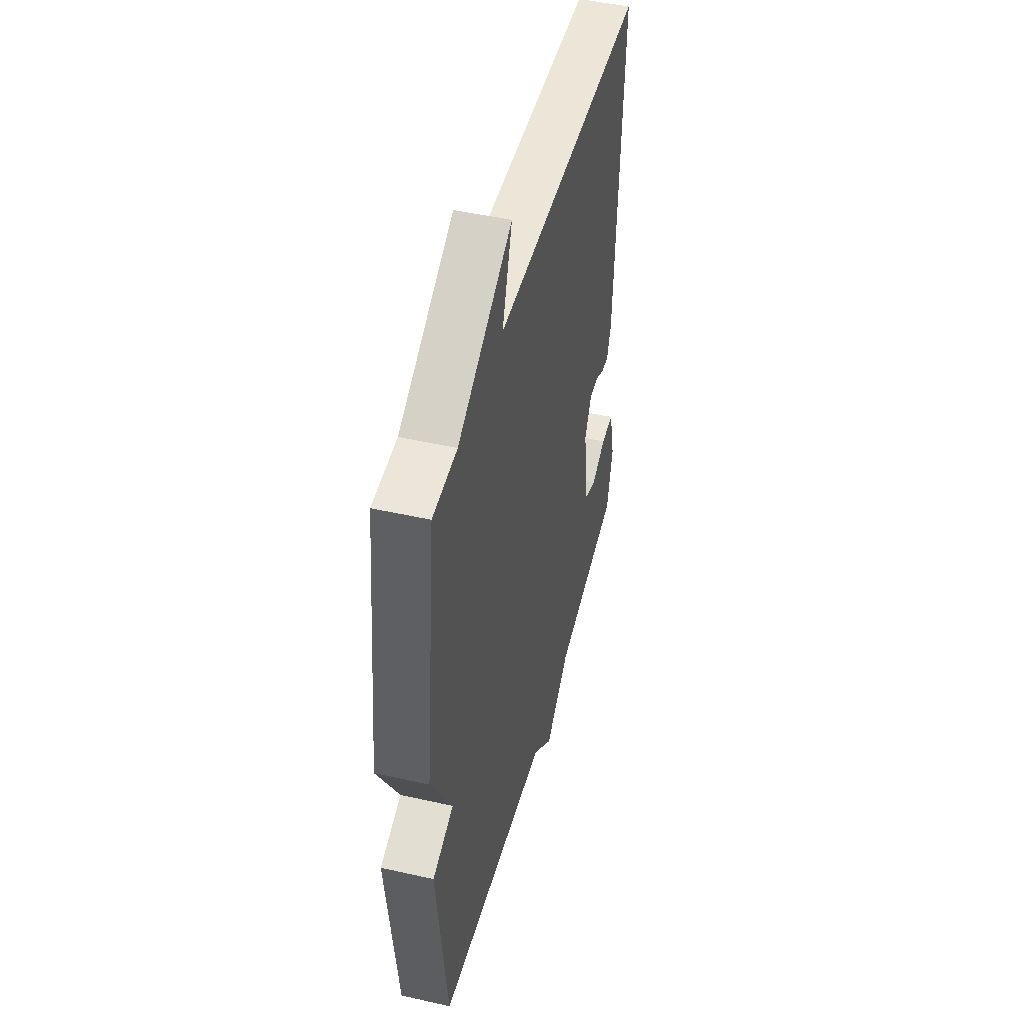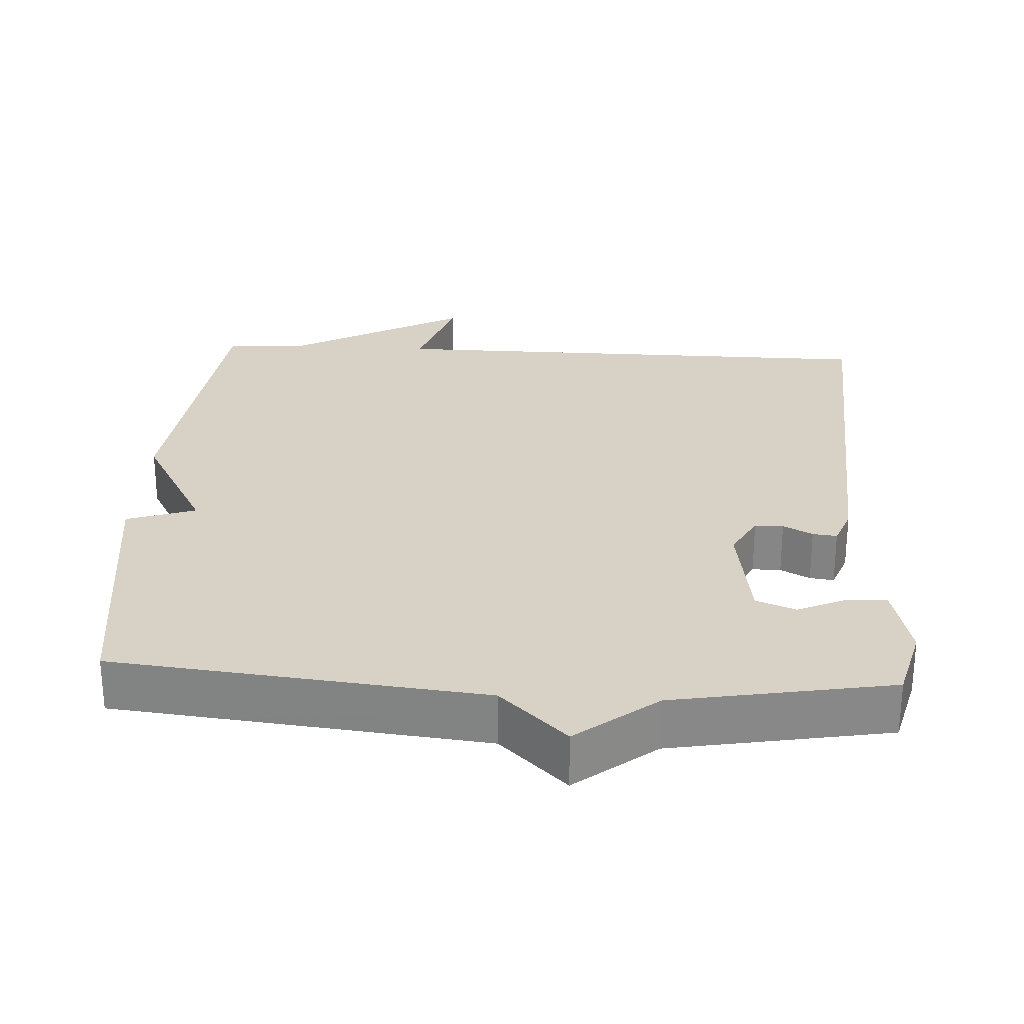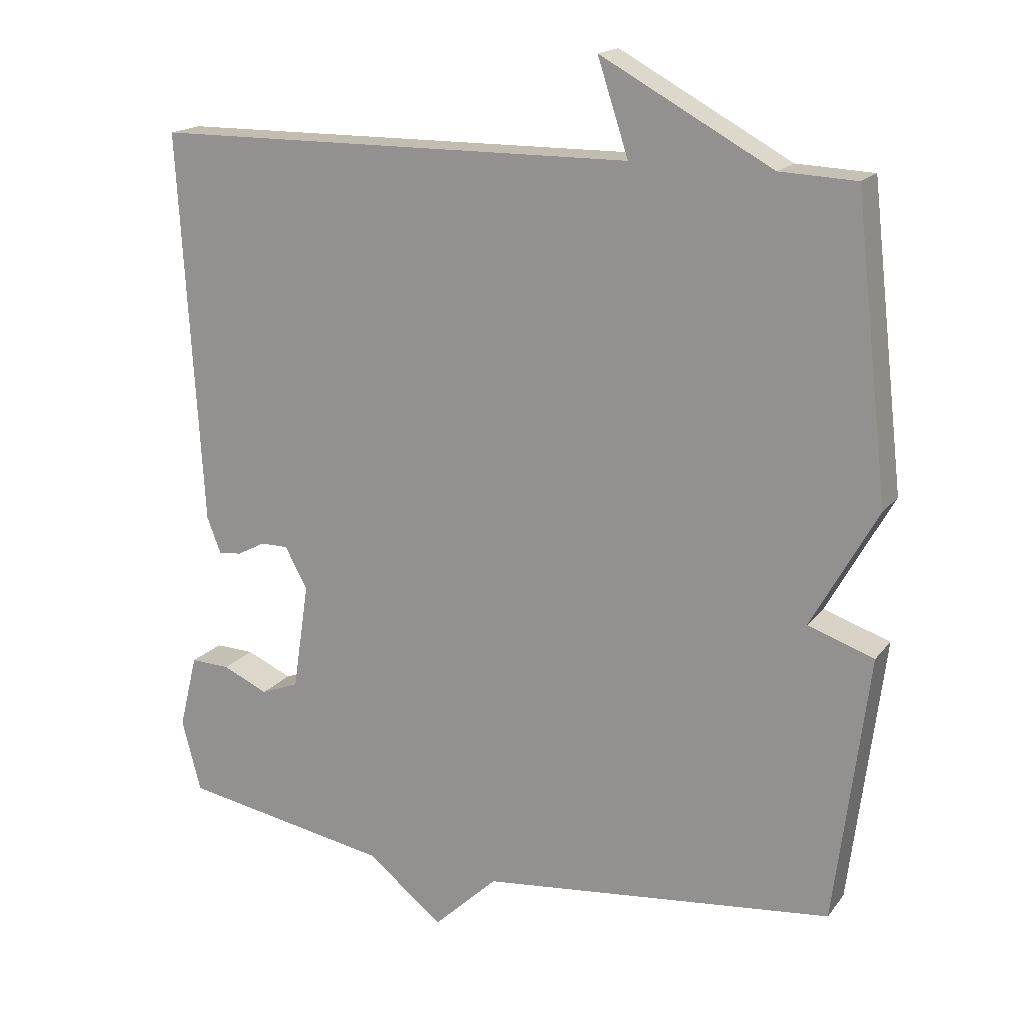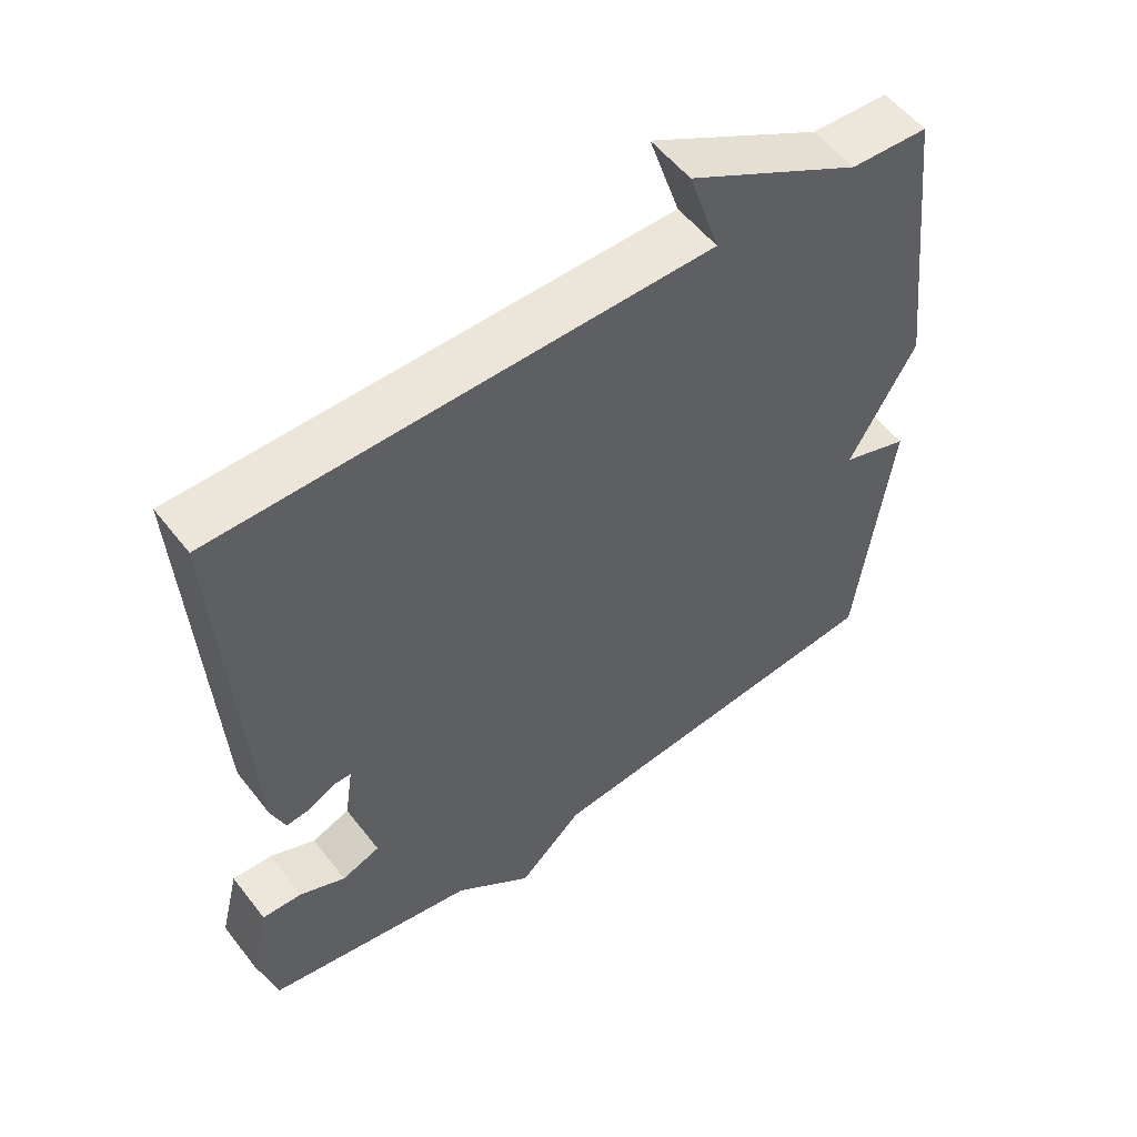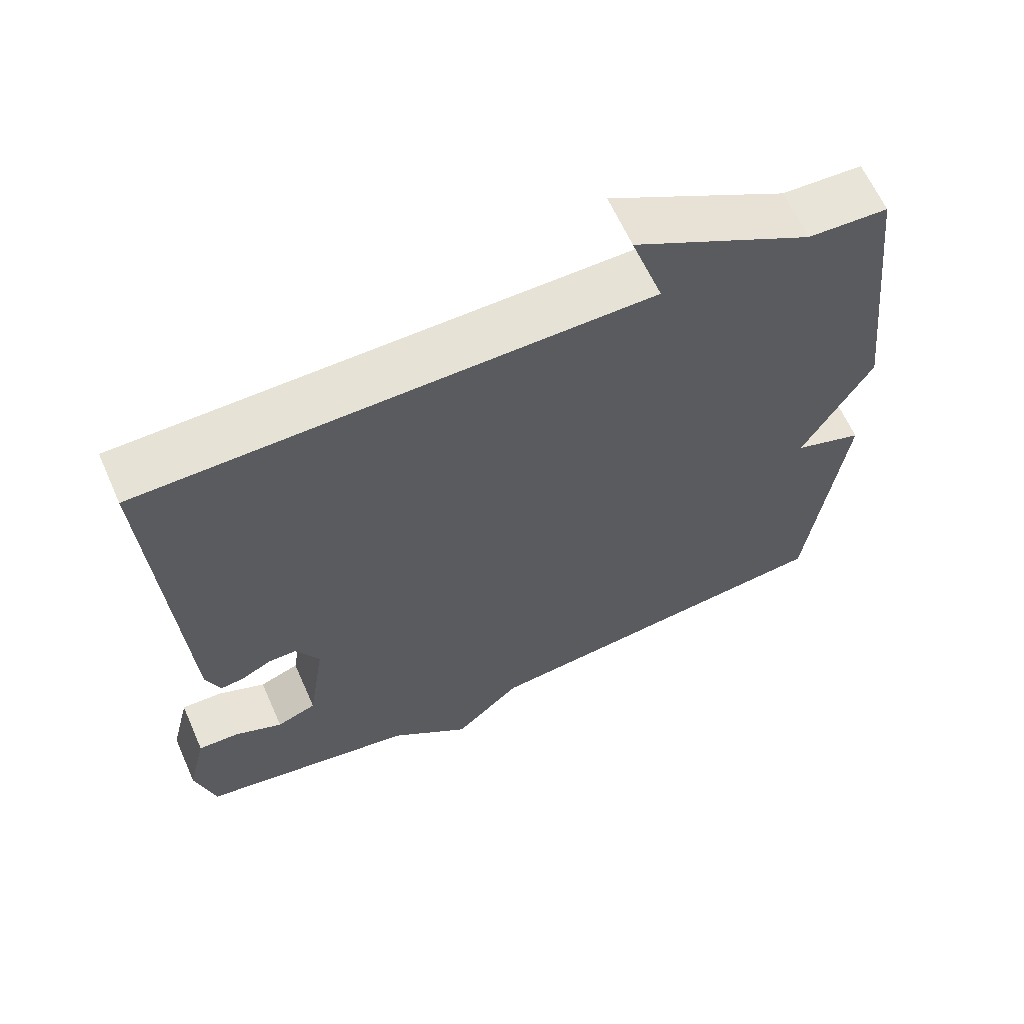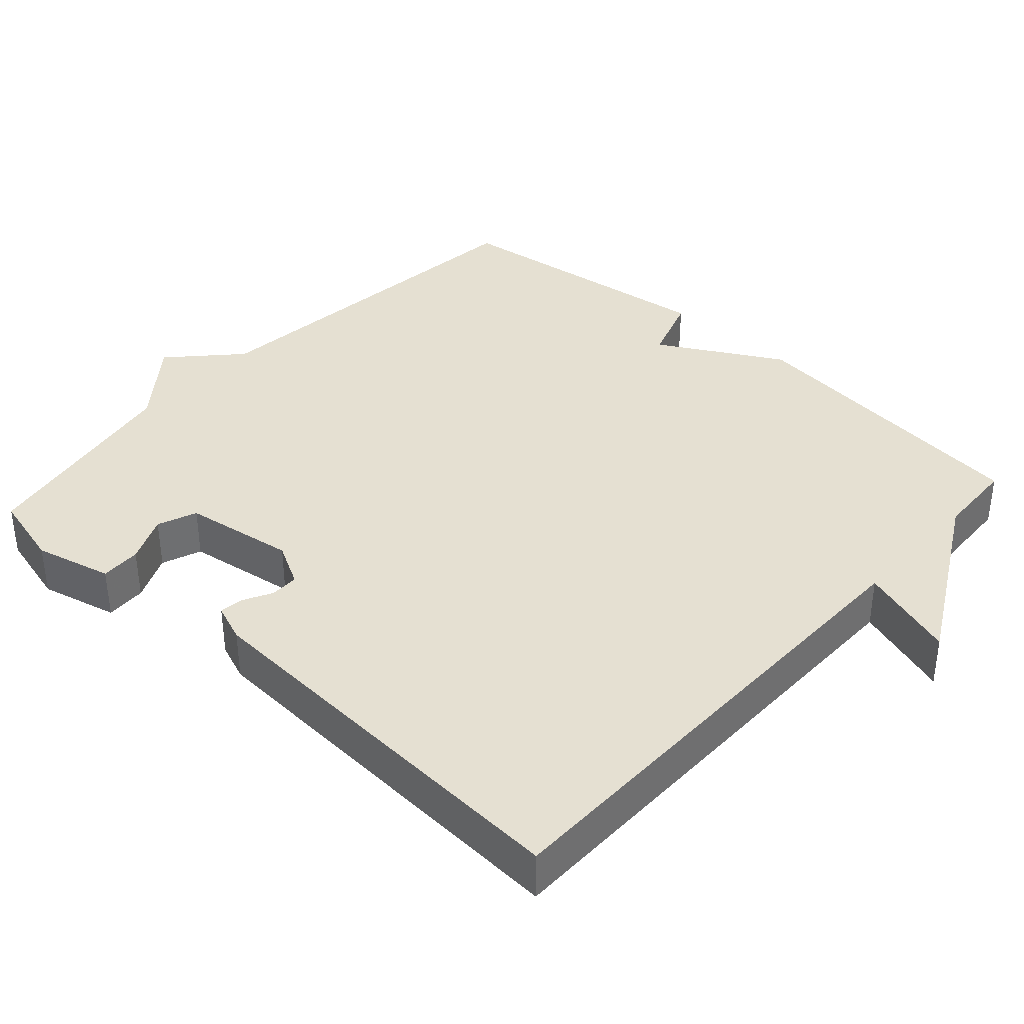
<metadata>
{"format":"obj","ext":"obj","renderer":"f3d","projection":"perspective","resolution":1024,"background":"white","views":[{"elev":46.7,"azim":104.4,"up":"+Z"},{"elev":27.5,"azim":-176.8,"up":"+Y"},{"elev":17.3,"azim":25.1,"up":"+Z"},{"elev":54.6,"azim":-37.1,"up":"+Z"},{"elev":63.4,"azim":-23.9,"up":"+Z"},{"elev":37.6,"azim":-47.9,"up":"+Y"}]}
</metadata>
<code>
v -0.5 0.07 -0.5
v -0.527 0.07 -0.397
v -0.501 0.07 -0.291
v -0.445 0.07 -0.293
v -0.38 0.07 -0.322
v -0.326 0.07 -0.301
v -0.303 0.07 -0.148
v -0.335 0.07 -0.089
v -0.374 0.07 -0.089
v -0.414 0.07 -0.11
v -0.447 0.07 -0.114
v -0.467 0.07 -0.062
v -0.5 0.07 0.5
v 0.191 0.07 0.505
v 0.147 0.07 0.639
v 0.391 0.07 0.505
v 0.5 0.07 0.5
v 0.548 0.07 0.081
v 0.454 0.07 -0.087
v 0.548 0.07 -0.119
v 0.5 0.07 -0.5
v -0.003 0.07 -0.553
v -0.094 0.07 -0.639
v -0.203 0.07 -0.553
v -0.5 0 -0.5
v -0.527 0 -0.397
v -0.501 0 -0.291
v -0.445 0 -0.293
v -0.38 0 -0.322
v -0.326 0 -0.301
v -0.303 0 -0.148
v -0.335 0 -0.089
v -0.374 0 -0.089
v -0.414 0 -0.11
v -0.447 0 -0.114
v -0.467 0 -0.062
v -0.5 0 0.5
v 0.191 0 0.505
v 0.147 0 0.639
v 0.391 0 0.505
v 0.5 0 0.5
v 0.548 0 0.081
v 0.454 0 -0.087
v 0.548 0 -0.119
v 0.5 0 -0.5
v -0.003 0 -0.553
v -0.094 0 -0.639
v -0.203 0 -0.553
f 22 23 24
f 24 1 2
f 22 24 2
f 21 22 2
f 20 21 2
f 19 20 2
f 16 17 18 19
f 14 15 16 19
f 12 13 14
f 11 12 14
f 10 11 14
f 9 10 14
f 8 9 14 19
f 7 8 19
f 6 7 19
f 5 6 19 2
f 2 3 4 5
f 48 47 46
f 26 25 48
f 26 48 46
f 26 46 45
f 26 45 44
f 26 44 43
f 43 42 41 40
f 43 40 39 38
f 38 37 36
f 38 36 35
f 38 35 34
f 38 34 33
f 43 38 33 32
f 43 32 31
f 43 31 30
f 26 43 30 29
f 29 28 27 26
f 1 25 26 2
f 2 26 27 3
f 3 27 28 4
f 4 28 29 5
f 5 29 30 6
f 6 30 31 7
f 7 31 32 8
f 8 32 33 9
f 9 33 34 10
f 10 34 35 11
f 11 35 36 12
f 12 36 37 13
f 13 37 38 14
f 14 38 39 15
f 15 39 40 16
f 16 40 41 17
f 17 41 42 18
f 18 42 43 19
f 19 43 44 20
f 20 44 45 21
f 21 45 46 22
f 22 46 47 23
f 23 47 48 24
f 24 48 25 1

</code>
